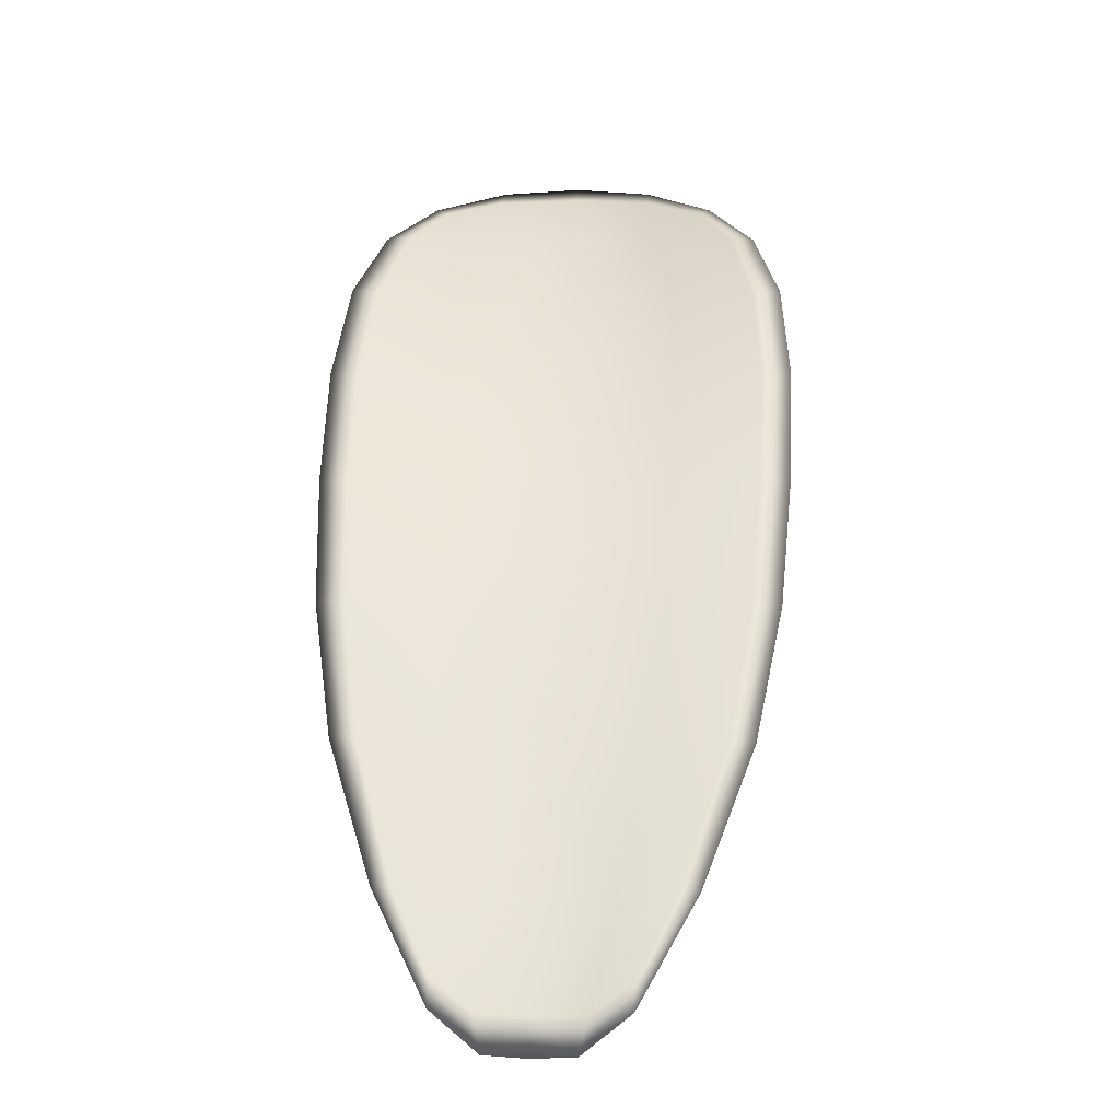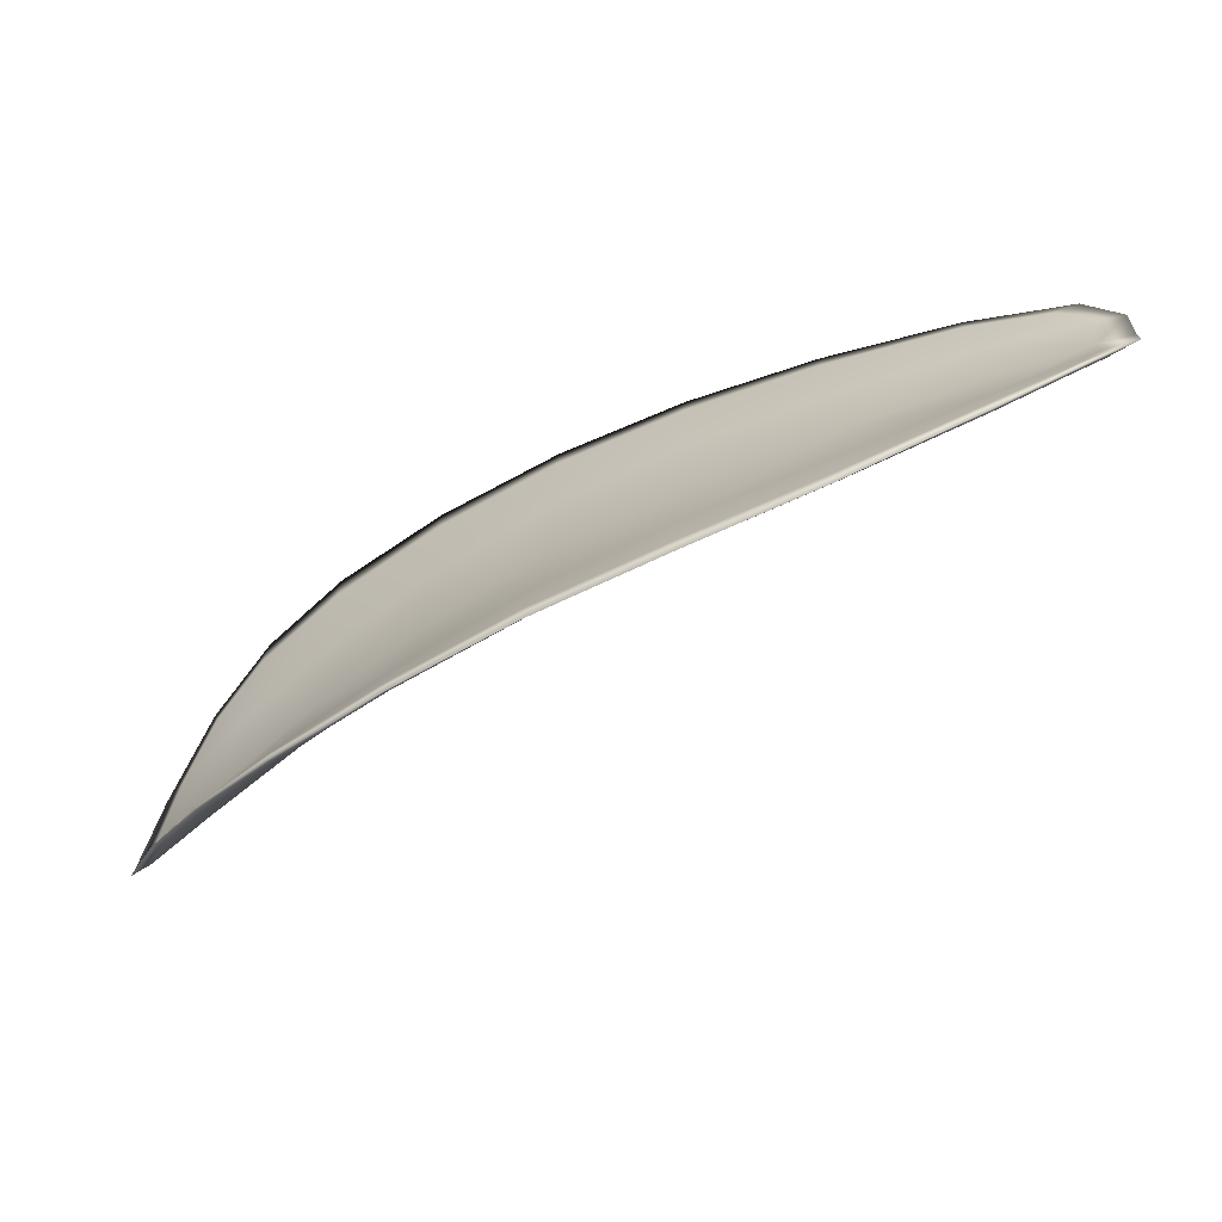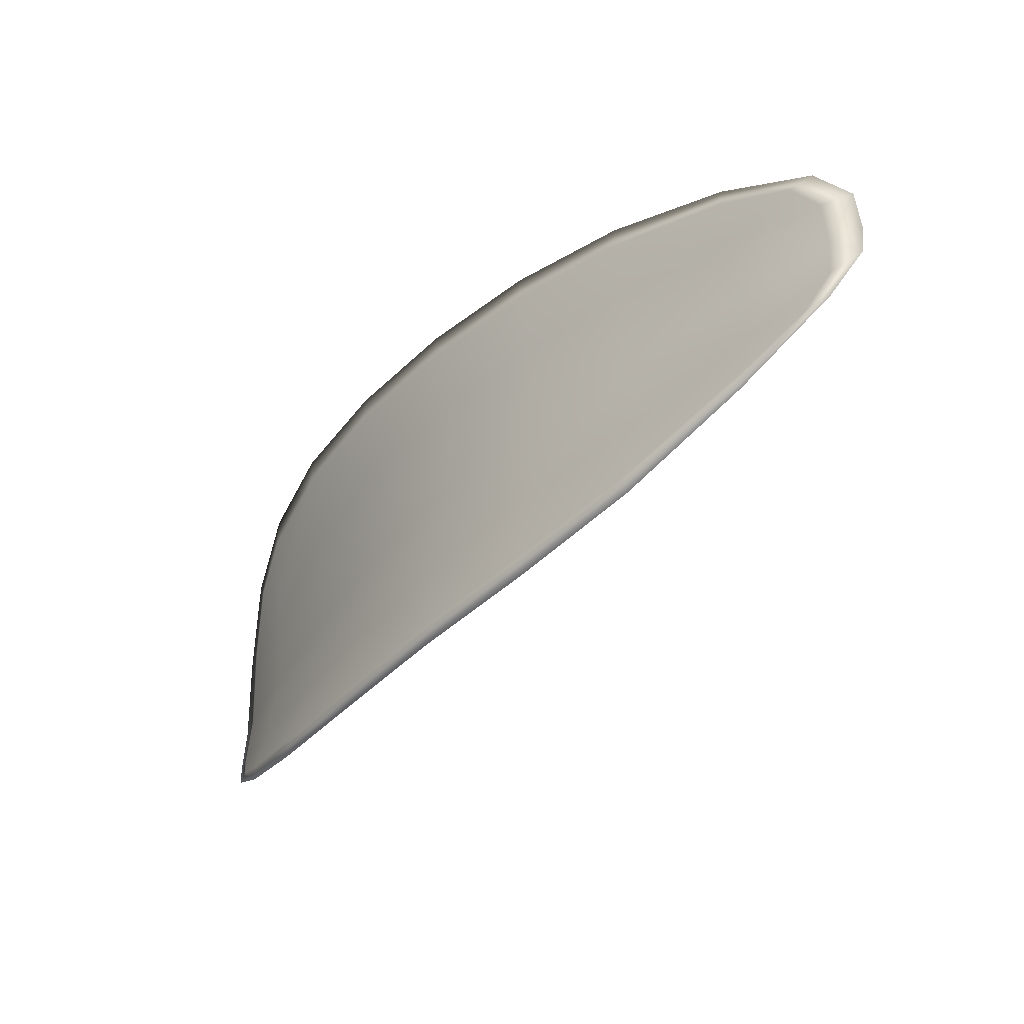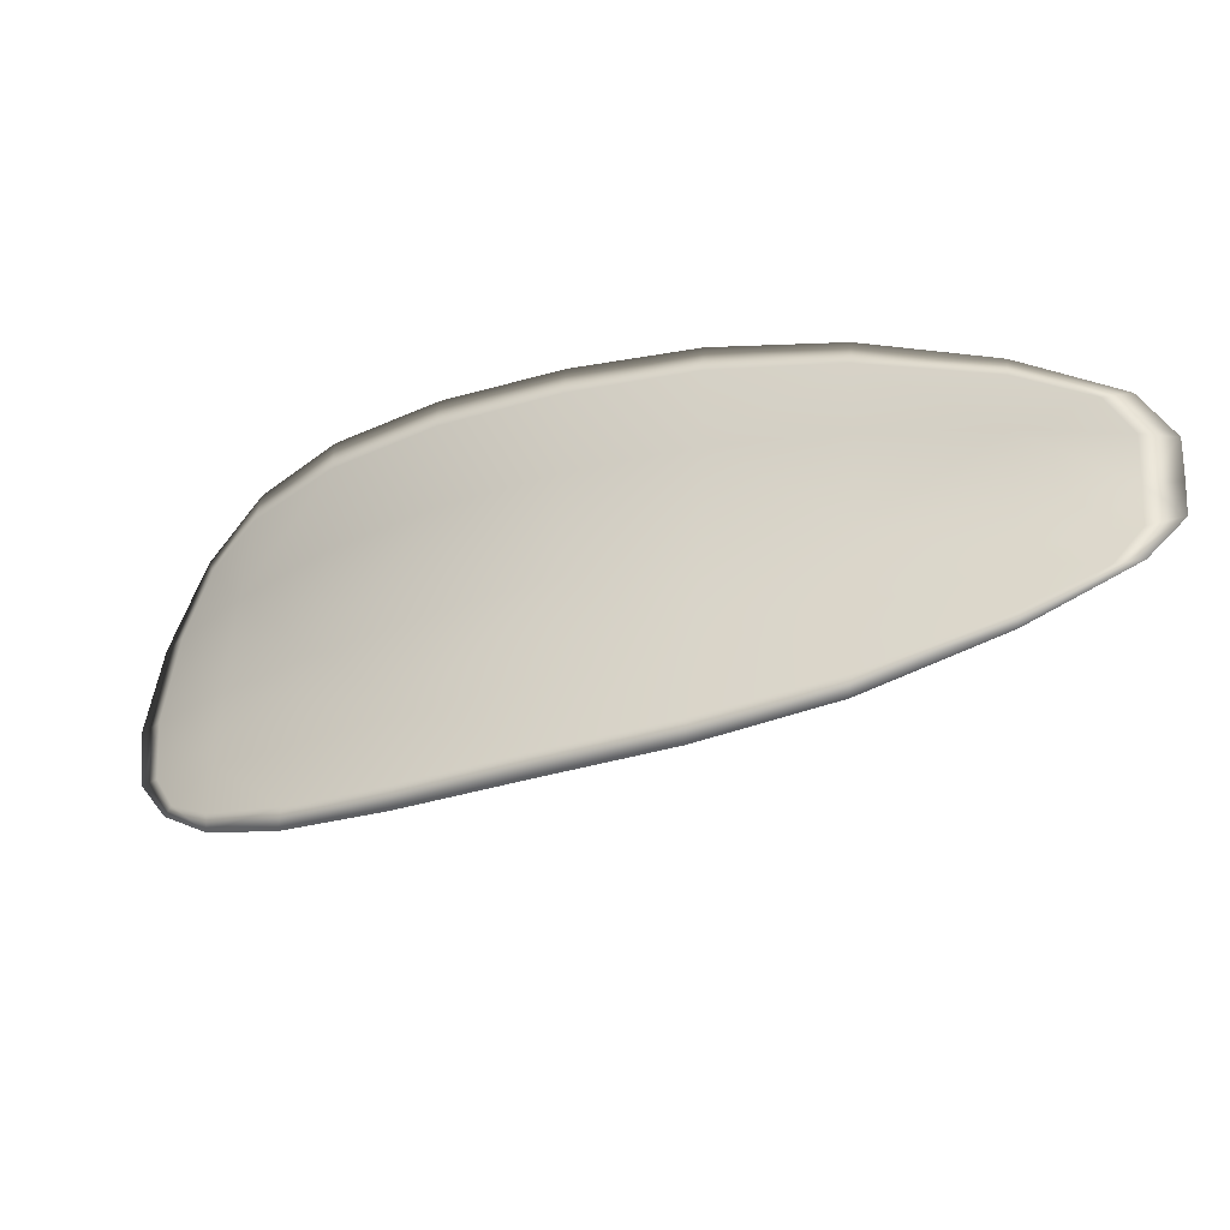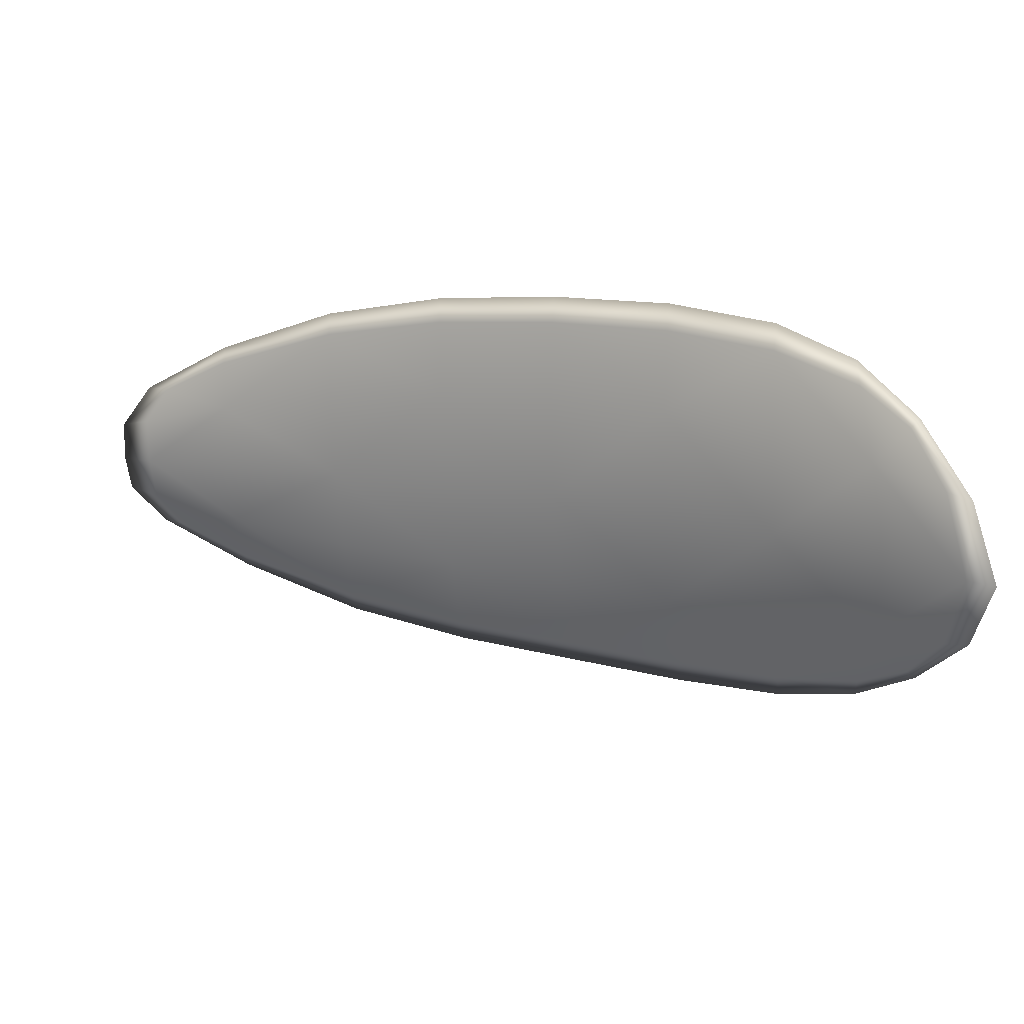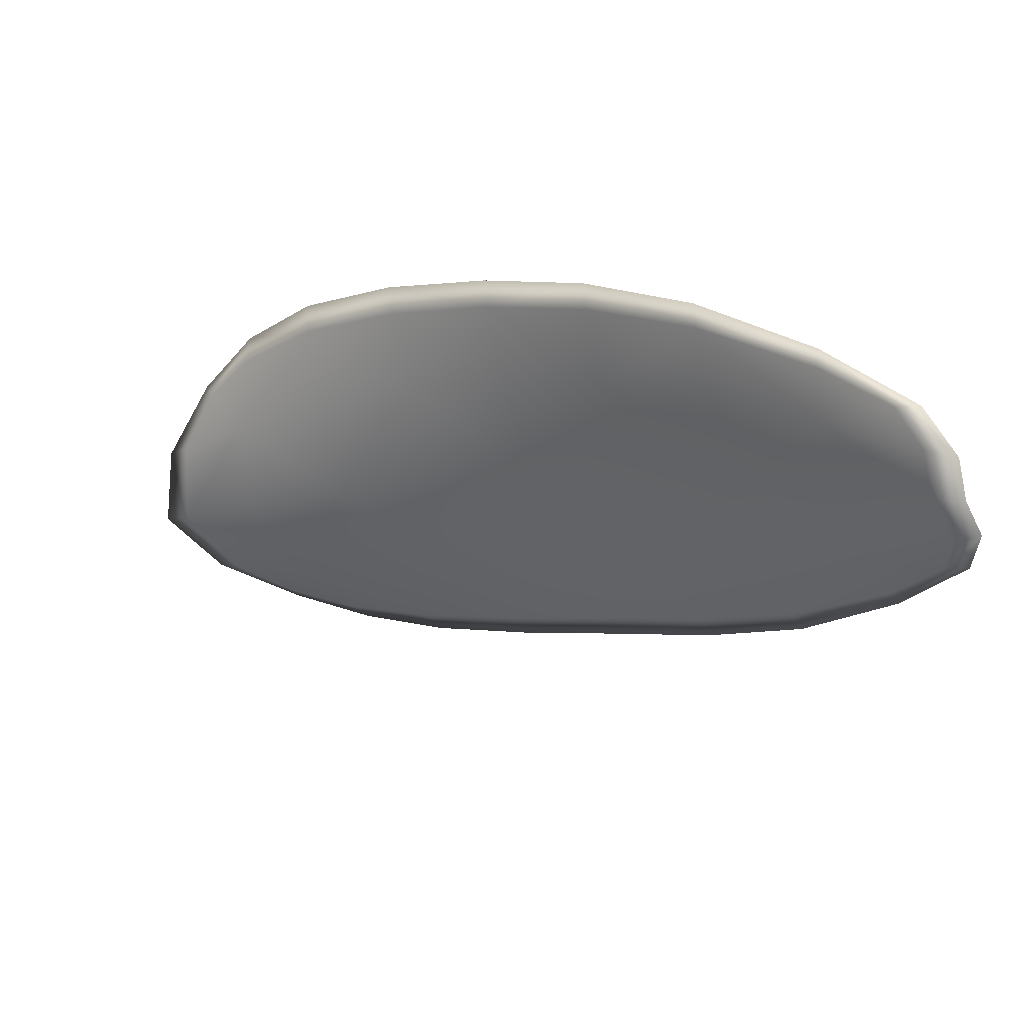
<metadata>
{"format":"obj","ext":"obj","renderer":"f3d","projection":"perspective","resolution":1024,"background":"white","views":[{"elev":14.7,"azim":-94.5,"up":"+Y"},{"elev":-75.6,"azim":-114.1,"up":"+Z"},{"elev":-48.6,"azim":-92.9,"up":"+Z"},{"elev":-40.5,"azim":-117.2,"up":"+Z"},{"elev":29.0,"azim":63.1,"up":"+Z"},{"elev":-66.6,"azim":-168.2,"up":"+Y"}]}
</metadata>
<code>
v -2.387 0.7362 -1.185
v -2.386 0.736 -1.188
v -2.389 0.7343 -1.188
v -2.39 0.7347 -1.185
v -2.391 0.7351 -1.183
v -2.388 0.7364 -1.183
v -2.386 0.7369 -1.184
v -2.384 0.7371 -1.185
v -2.383 0.7371 -1.188
v -2.386 0.7361 -1.191
v -2.387 0.7363 -1.193
v -2.39 0.735 -1.194
v -2.389 0.7346 -1.192
v -2.384 0.7371 -1.19
v -2.385 0.7369 -1.192
v -2.4 0.7275 -1.193
v -2.4 0.7277 -1.196
v -2.403 0.7247 -1.195
v -2.403 0.7245 -1.193
v -2.403 0.7244 -1.19
v -2.4 0.7273 -1.19
v -2.397 0.73 -1.189
v -2.396 0.7302 -1.193
v -2.396 0.7305 -1.195
v -2.401 0.7275 -1.187
v -2.404 0.7246 -1.187
v -2.404 0.7248 -1.185
v -2.401 0.7278 -1.184
v -2.398 0.7306 -1.184
v -2.397 0.7303 -1.186
v -2.394 0.7327 -1.186
v -2.393 0.7324 -1.189
v -2.394 0.7331 -1.183
v -2.393 0.7326 -1.192
v -2.393 0.733 -1.195
v -2.406 0.7215 -1.193
v -2.406 0.7217 -1.194
v -2.408 0.7199 -1.194
v -2.408 0.7192 -1.192
v -2.408 0.719 -1.191
v -2.406 0.7214 -1.191
v -2.406 0.7215 -1.189
v -2.409 0.7192 -1.189
v -2.408 0.72 -1.188
v -2.407 0.7218 -1.187
v -2.387 0.7359 -1.185
v -2.386 0.7357 -1.188
v -2.383 0.7369 -1.188
v -2.384 0.7369 -1.185
v -2.386 0.7368 -1.184
v -2.388 0.7362 -1.183
v -2.391 0.7349 -1.183
v -2.39 0.7344 -1.185
v -2.389 0.7341 -1.188
v -2.386 0.7359 -1.191
v -2.387 0.7361 -1.193
v -2.385 0.7367 -1.192
v -2.384 0.7369 -1.19
v -2.389 0.7343 -1.192
v -2.389 0.7348 -1.194
v -2.399 0.7272 -1.193
v -2.399 0.7275 -1.196
v -2.396 0.7303 -1.195
v -2.396 0.73 -1.193
v -2.396 0.7298 -1.189
v -2.4 0.7271 -1.19
v -2.403 0.7242 -1.19
v -2.403 0.7243 -1.193
v -2.403 0.7246 -1.195
v -2.4 0.7273 -1.187
v -2.397 0.73 -1.186
v -2.398 0.7304 -1.184
v -2.401 0.7276 -1.184
v -2.404 0.7246 -1.185
v -2.403 0.7243 -1.187
v -2.394 0.7324 -1.186
v -2.393 0.7321 -1.189
v -2.394 0.7329 -1.183
v -2.393 0.7324 -1.192
v -2.393 0.7328 -1.195
v -2.406 0.7213 -1.193
v -2.406 0.7215 -1.194
v -2.406 0.7211 -1.191
v -2.408 0.7188 -1.191
v -2.408 0.719 -1.192
v -2.407 0.7198 -1.194
v -2.406 0.7213 -1.188
v -2.407 0.7216 -1.187
v -2.408 0.7198 -1.188
v -2.408 0.719 -1.189
v -2.406 0.7217 -1.195
v -2.408 0.7193 -1.194
v -2.403 0.7247 -1.196
v -2.407 0.7198 -1.194
v -2.409 0.7183 -1.19
v -2.409 0.7194 -1.188
v -2.409 0.7182 -1.191
v -2.408 0.7198 -1.188
v -2.389 0.7364 -1.182
v -2.386 0.7371 -1.184
v -2.391 0.7351 -1.182
v -2.386 0.7368 -1.184
v -2.383 0.7373 -1.19
v -2.385 0.737 -1.192
v -2.382 0.7374 -1.188
v -2.385 0.7367 -1.192
v -2.387 0.7363 -1.194
v -2.39 0.735 -1.195
v -2.409 0.7183 -1.192
v -2.407 0.7218 -1.186
v -2.404 0.7248 -1.185
v -2.384 0.7373 -1.185
v -2.395 0.7331 -1.182
v -2.398 0.7306 -1.183
v -2.393 0.733 -1.196
v -2.396 0.7305 -1.196
v -2.399 0.7277 -1.196
v -2.401 0.7278 -1.183
f 1 2 3
f 1 3 4
f 1 4 5
f 1 5 6
f 1 6 7
f 1 7 8
f 1 8 9
f 1 9 2
f 10 11 12
f 10 12 13
f 10 13 3
f 10 3 2
f 10 2 9
f 10 9 14
f 10 14 15
f 10 15 11
f 16 17 18
f 16 18 19
f 16 19 20
f 16 20 21
f 16 21 22
f 16 22 23
f 16 23 24
f 16 24 17
f 25 21 20
f 25 20 26
f 25 26 27
f 25 27 28
f 25 28 29
f 25 29 30
f 25 30 22
f 25 22 21
f 31 32 22
f 31 22 30
f 31 30 29
f 31 29 33
f 31 33 5
f 31 5 4
f 31 4 3
f 31 3 32
f 34 35 24
f 34 24 23
f 34 23 22
f 34 22 32
f 34 32 3
f 34 3 13
f 34 13 12
f 34 12 35
f 36 37 38
f 36 38 39
f 36 39 40
f 36 40 41
f 36 41 20
f 36 20 19
f 36 19 18
f 36 18 37
f 42 41 40
f 42 40 43
f 42 43 44
f 42 44 45
f 42 45 27
f 42 27 26
f 42 26 20
f 42 20 41
f 46 47 48
f 46 48 49
f 46 49 50
f 46 50 51
f 46 51 52
f 46 52 53
f 46 53 54
f 46 54 47
f 55 56 57
f 55 57 58
f 55 58 48
f 55 48 47
f 55 47 54
f 55 54 59
f 55 59 60
f 55 60 56
f 61 62 63
f 61 63 64
f 61 64 65
f 61 65 66
f 61 66 67
f 61 67 68
f 61 68 69
f 61 69 62
f 70 66 65
f 70 65 71
f 70 71 72
f 70 72 73
f 70 73 74
f 70 74 75
f 70 75 67
f 70 67 66
f 76 77 54
f 76 54 53
f 76 53 52
f 76 52 78
f 76 78 72
f 76 72 71
f 76 71 65
f 76 65 77
f 79 80 60
f 79 60 59
f 79 59 54
f 79 54 77
f 79 77 65
f 79 65 64
f 79 64 63
f 79 63 80
f 81 82 69
f 81 69 68
f 81 68 67
f 81 67 83
f 81 83 84
f 81 84 85
f 81 85 86
f 81 86 82
f 87 83 67
f 87 67 75
f 87 75 74
f 87 74 88
f 87 88 89
f 87 89 90
f 87 90 84
f 87 84 83
f 91 92 38
f 91 38 37
f 91 37 18
f 91 18 93
f 91 93 69
f 91 69 82
f 91 82 94
f 91 94 92
f 95 96 44
f 95 44 43
f 95 43 40
f 95 40 97
f 95 97 84
f 95 84 90
f 95 90 98
f 95 98 96
f 99 100 7
f 99 7 6
f 99 6 5
f 99 5 101
f 99 101 52
f 99 52 51
f 99 51 102
f 99 102 100
f 103 104 15
f 103 15 14
f 103 14 9
f 103 9 105
f 103 105 48
f 103 48 58
f 103 58 106
f 103 106 104
f 107 108 12
f 107 12 11
f 107 11 15
f 107 15 104
f 107 104 106
f 107 106 56
f 107 56 60
f 107 60 108
f 109 97 40
f 109 40 39
f 109 39 38
f 109 38 92
f 109 92 94
f 109 94 85
f 109 85 84
f 109 84 97
f 110 111 27
f 110 27 45
f 110 45 44
f 110 44 96
f 110 96 98
f 110 98 88
f 110 88 74
f 110 74 111
f 112 105 9
f 112 9 8
f 112 8 7
f 112 7 100
f 112 100 102
f 112 102 49
f 112 49 48
f 112 48 105
f 113 101 5
f 113 5 33
f 113 33 29
f 113 29 114
f 113 114 72
f 113 72 78
f 113 78 52
f 113 52 101
f 115 116 24
f 115 24 35
f 115 35 12
f 115 12 108
f 115 108 60
f 115 60 80
f 115 80 63
f 115 63 116
f 117 93 18
f 117 18 17
f 117 17 24
f 117 24 116
f 117 116 63
f 117 63 62
f 117 62 69
f 117 69 93
f 118 114 29
f 118 29 28
f 118 28 27
f 118 27 111
f 118 111 74
f 118 74 73
f 118 73 72
f 118 72 114

</code>
